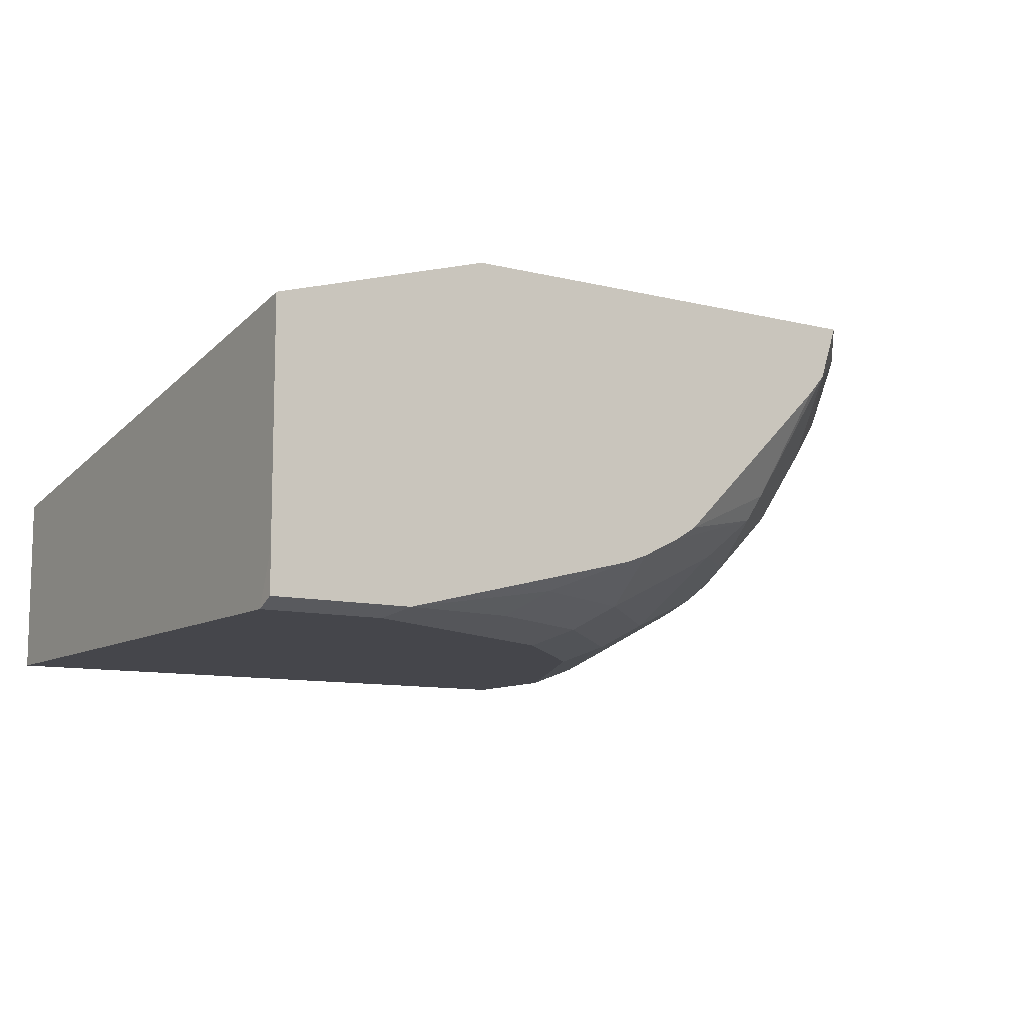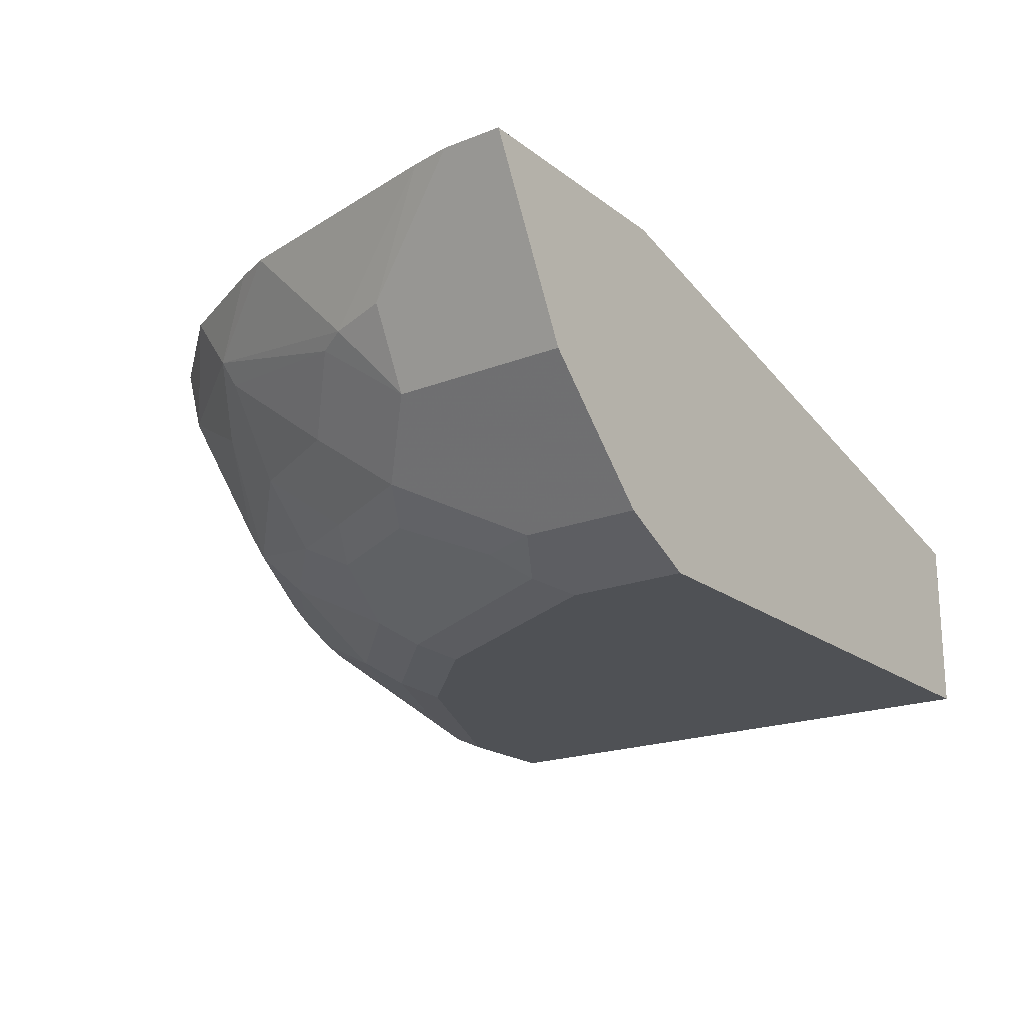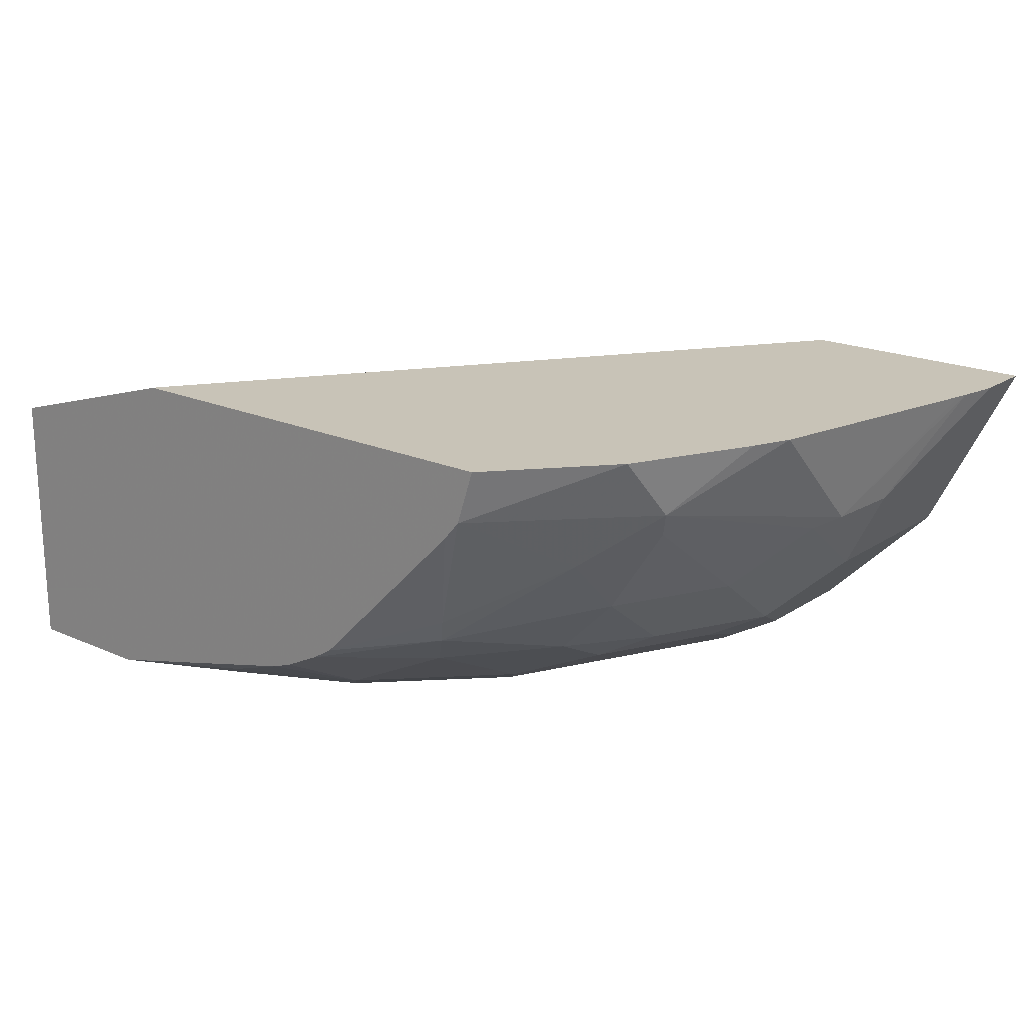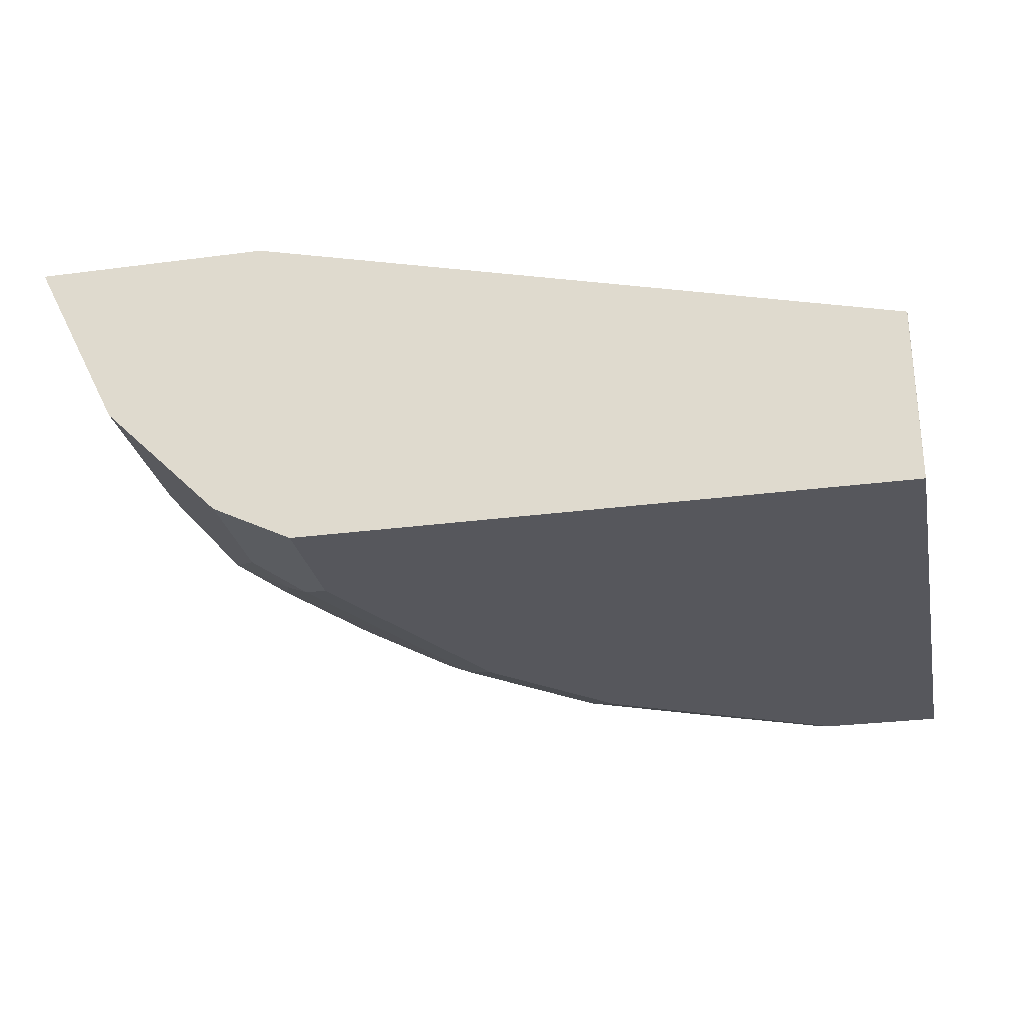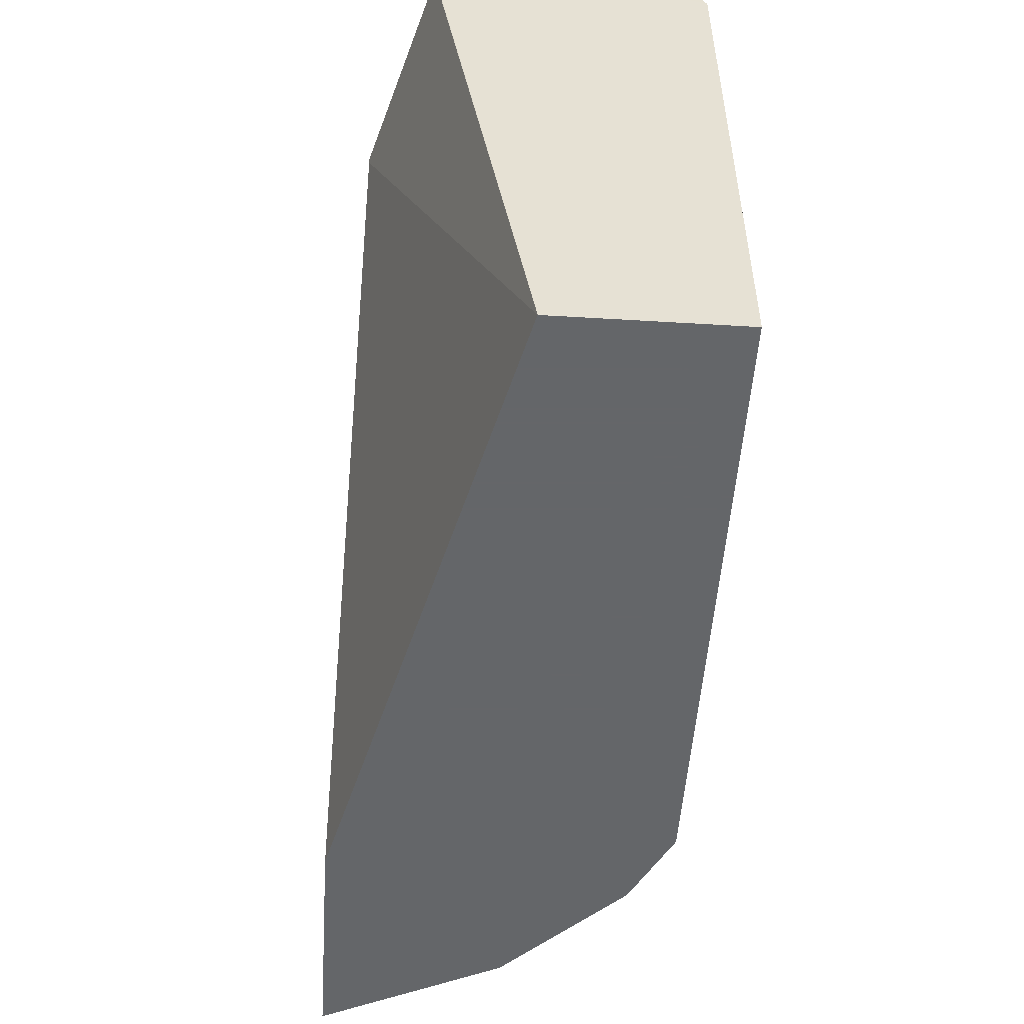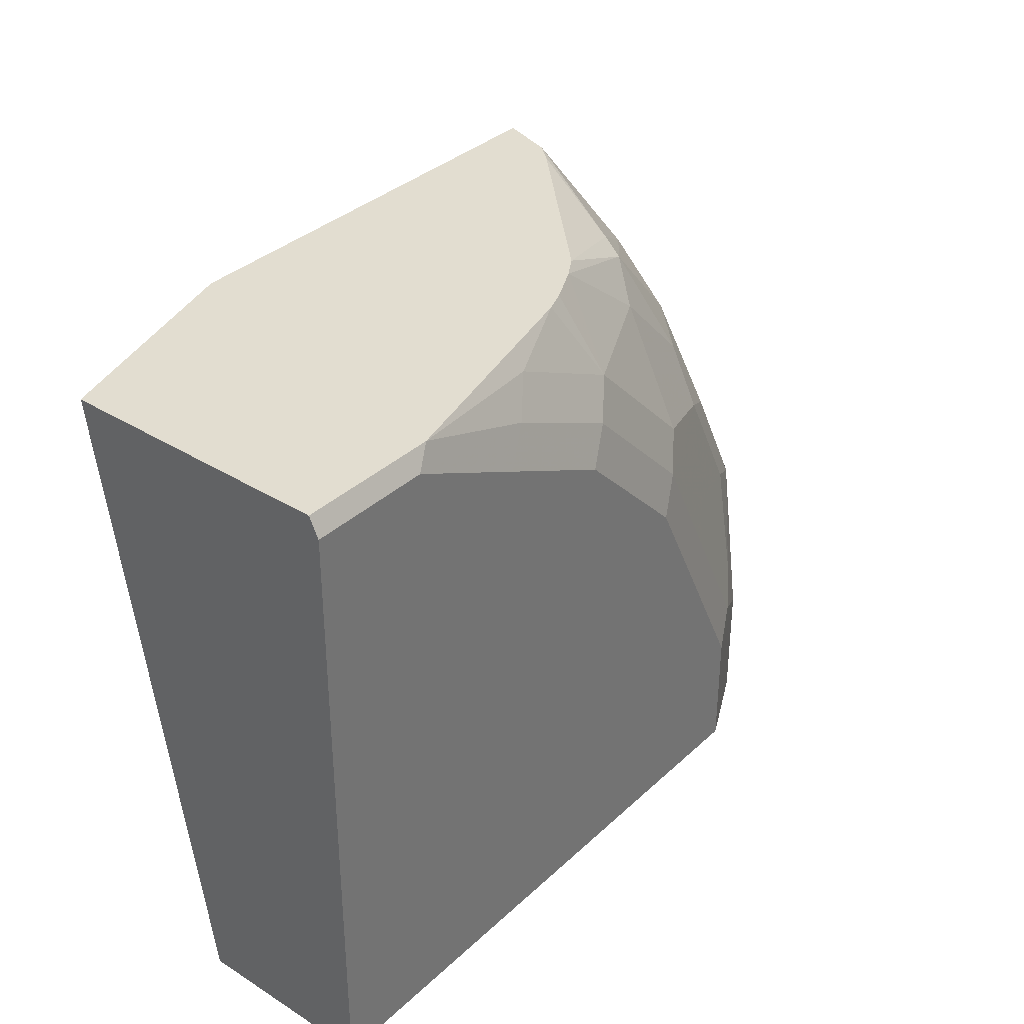
<metadata>
{"format":"obj","ext":"obj","renderer":"f3d","projection":"perspective","resolution":1024,"background":"white","views":[{"elev":-10.0,"azim":-32.7,"up":"+Y"},{"elev":-19.6,"azim":126.1,"up":"+Y"},{"elev":19.6,"azim":39.5,"up":"+Y"},{"elev":-27.6,"azim":-168.5,"up":"+Y"},{"elev":-51.7,"azim":-93.8,"up":"+Z"},{"elev":35.1,"azim":-50.4,"up":"+Z"}]}
</metadata>
<code>
v -7.464e-05 -0.9297 -0.0002754
v -7.464e-05 -0.9303 -7.093e-05
v -7.464e-05 -0.8696 -7.093e-05
v 1.356e-05 -0.8696 -0.0002754
v -4.523e-05 -0.9303 -0.0002754
v -7.464e-05 -0.9303 0.2021
v -7.464e-05 -0.8363 0.2086
v 1.356e-05 -0.8361 0.2086
v 0.07222 -0.8151 0.2073
v 0.2194 -0.8151 -0.0002754
v 0.2022 -0.9303 -0.0002754
v -1.584e-05 -0.9271 0.2086
v -7.464e-05 -0.913 0.2086
v 1.356e-05 -0.9303 0.2022
v 0.07154 -0.8151 0.2086
v 0.07178 -0.8151 0.2081
v 0.3003 -0.8151 -0.0002754
v 0.2157 -0.9236 -0.0002754
v 0.2022 -0.9303 0.04046
v 0.04688 -0.9271 0.2086
v 0.04047 -0.9303 0.2022
v 0.2202 -0.8151 0.2086
v 0.3003 -0.8151 0.02024
v 0.2831 -0.8494 -0.0002754
v 0.2157 -0.9236 0.04046
v 0.229 -0.9169 -0.0002754
v 0.2123 -0.9252 0.05056
v 0.182 -0.9303 0.08091
v 0.09103 -0.9252 0.1921
v 0.1011 -0.9177 0.2022
v 0.1278 -0.9069 0.2086
v 0.08092 -0.9303 0.182
v 0.2142 -0.8333 0.2086
v 0.2524 -0.8151 0.1714
v 0.2977 -0.8151 0.03373
v 0.2831 -0.8494 0.06069
v 0.2696 -0.8764 -0.0002754
v 0.2292 -0.9168 0.04046
v 0.2292 -0.9168 -0.0002754
v 0.1921 -0.9252 0.09102
v 0.2225 -0.9177 0.06069
v 0.2326 -0.905 0.09102
v 0.1719 -0.9252 0.1314
v 0.1618 -0.9303 0.1213
v 0.1315 -0.9252 0.1719
v 0.1416 -0.9177 0.182
v 0.1352 -0.9041 0.2086
v 0.1213 -0.9303 0.1618
v 0.2086 -0.8398 0.2086
v 0.1955 -0.8764 0.1955
v 0.2326 -0.8545 0.1719
v 0.2561 -0.8359 0.155
v 0.2725 -0.8151 0.1305
v 0.2968 -0.8151 0.03754
v 0.2781 -0.8519 0.08091
v 0.2696 -0.8764 0.06069
v 0.2494 -0.8966 0.08091
v 0.2022 -0.9177 0.1011
v 0.2123 -0.905 0.1314
v 0.182 -0.9177 0.1415
v 0.1416 -0.9303 0.1415
v 0.148 -0.8977 0.2086
v 0.182 -0.8974 0.182
v 0.1847 -0.8637 0.2086
v 0.1554 -0.8931 0.2086
v 0.1921 -0.8848 0.1921
v 0.2326 -0.8747 0.1517
v 0.2528 -0.8444 0.1517
v 0.273 -0.8545 0.09102
v 0.2781 -0.8317 0.1011
v 0.2781 -0.8151 0.1177
v 0.2528 -0.8747 0.1112
v 0.2292 -0.8966 0.1213
v 0.2123 -0.8949 0.1517
f 37 57 38
f 43 60 46
f 36 55 56
f 37 38 39
f 35 55 36
f 37 56 57
f 38 57 41
f 42 59 58
f 40 58 43
f 41 57 42
f 42 57 59
f 35 54 55
f 43 58 59
f 43 59 60
f 40 42 58
f 34 52 53
f 29 46 30
f 33 51 52
f 25 38 27
f 26 39 38
f 27 38 41
f 27 41 42
f 27 42 40
f 28 43 44
f 33 52 34
f 28 40 43
f 29 48 45
f 29 45 46
f 30 46 31
f 31 46 47
f 33 49 50
f 33 50 51
f 29 32 48
f 43 46 45
f 59 73 74
f 43 61 44
f 56 69 57
f 57 72 67
f 57 67 73
f 57 73 59
f 57 69 72
f 59 74 63
f 59 63 60
f 25 26 38
f 62 63 66
f 62 66 65
f 63 74 66
f 66 74 67
f 67 72 68
f 67 74 73
f 68 72 69
f 55 69 56
f 43 45 61
f 54 70 55
f 52 71 53
f 45 48 61
f 46 62 47
f 46 60 63
f 46 63 62
f 49 64 50
f 50 64 65
f 50 65 66
f 50 66 51
f 51 67 68
f 51 68 52
f 51 66 67
f 52 68 69
f 52 69 55
f 52 55 70
f 52 70 71
f 54 71 70
f 24 56 37
f 20 29 30
f 23 35 36
f 2 28 44
f 2 44 61
f 2 61 48
f 2 48 32
f 2 32 21
f 2 21 14
f 2 19 28
f 2 14 6
f 3 8 4
f 4 8 9
f 4 9 10
f 6 12 13
f 6 14 12
f 7 13 12
f 3 7 8
f 7 12 20
f 2 11 19
f 1 5 2
f 1 2 6
f 1 6 13
f 1 13 7
f 1 7 3
f 1 3 4
f 1 4 10
f 2 5 11
f 1 10 17
f 1 24 37
f 1 37 39
f 24 36 56
f 1 26 18
f 1 18 11
f 1 11 5
f 1 17 24
f 7 20 31
f 1 39 26
f 7 47 62
f 11 18 25
f 11 25 19
f 12 14 21
f 12 21 20
f 17 23 36
f 17 36 24
f 9 17 10
f 18 26 25
f 19 40 28
f 20 21 29
f 20 30 31
f 21 32 29
f 22 33 34
f 7 31 47
f 19 25 27
f 9 23 17
f 19 27 40
f 9 54 35
f 7 62 65
f 9 35 23
f 7 65 64
f 7 64 49
f 7 33 22
f 7 22 15
f 7 15 8
f 7 49 33
f 8 16 9
f 9 16 15
f 9 15 22
f 9 71 54
f 9 22 34
f 9 34 53
f 8 15 16
f 9 53 71

</code>
